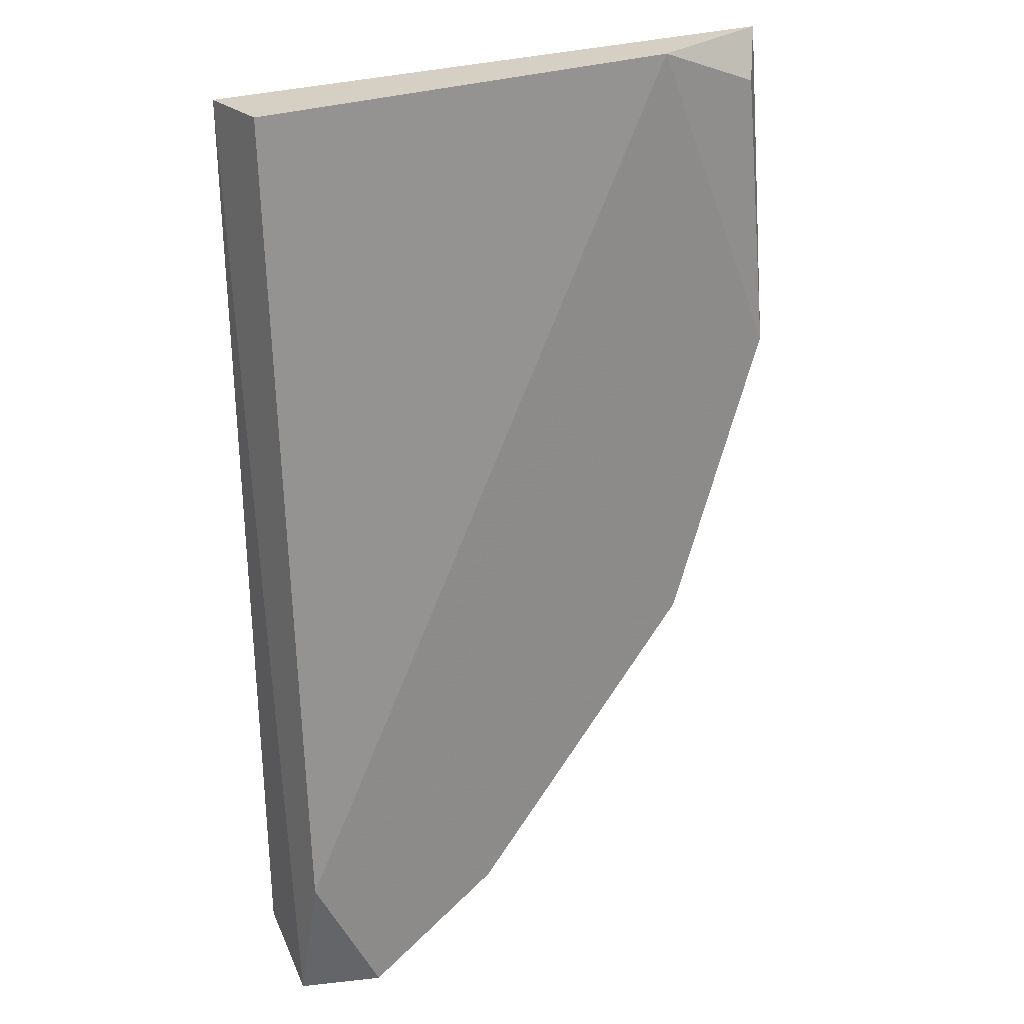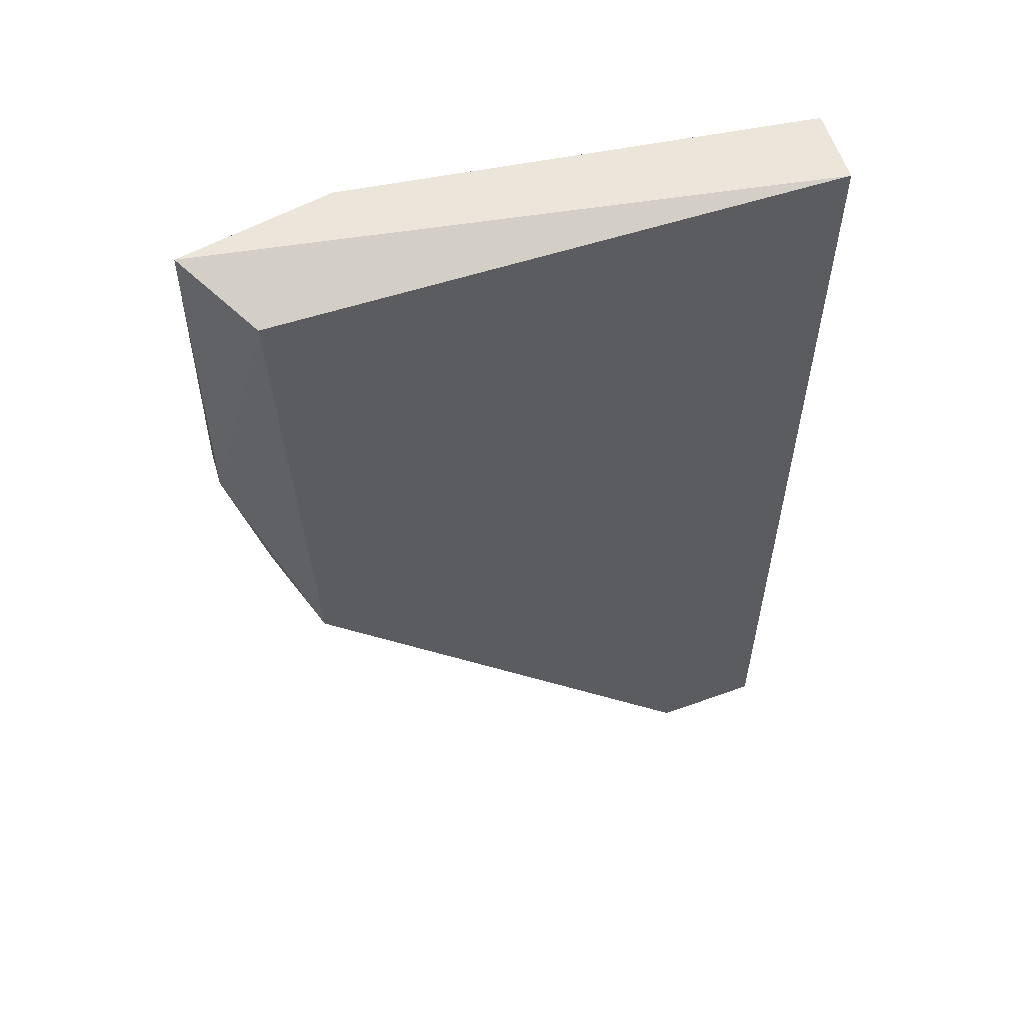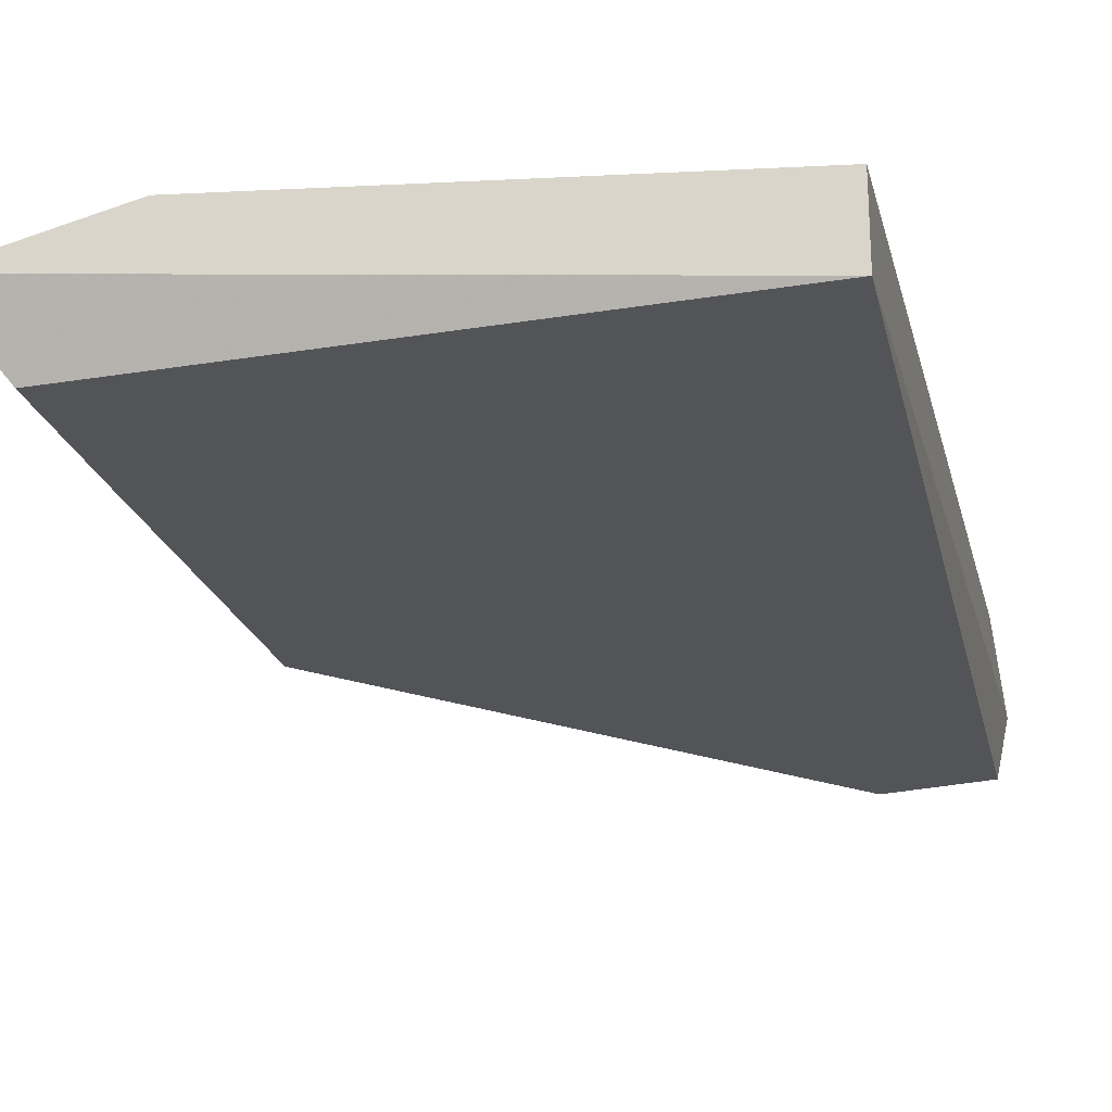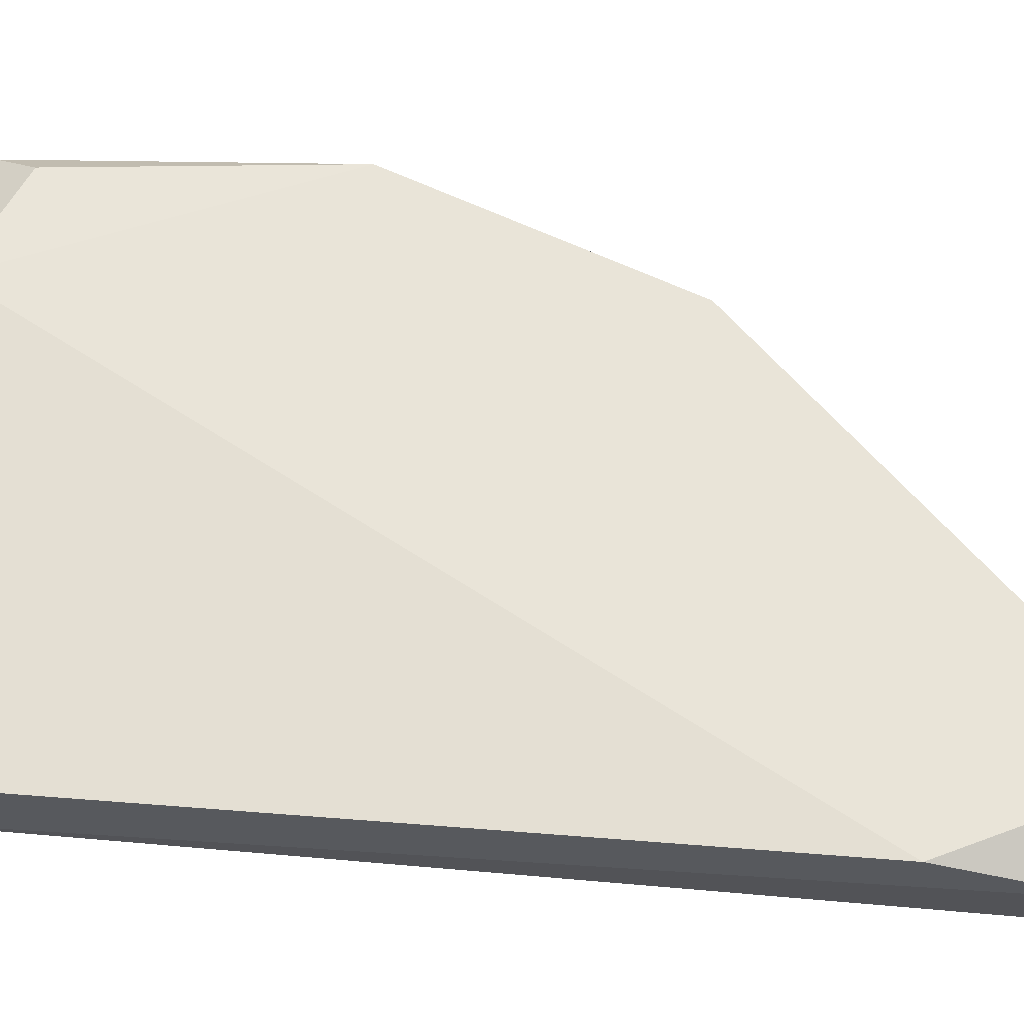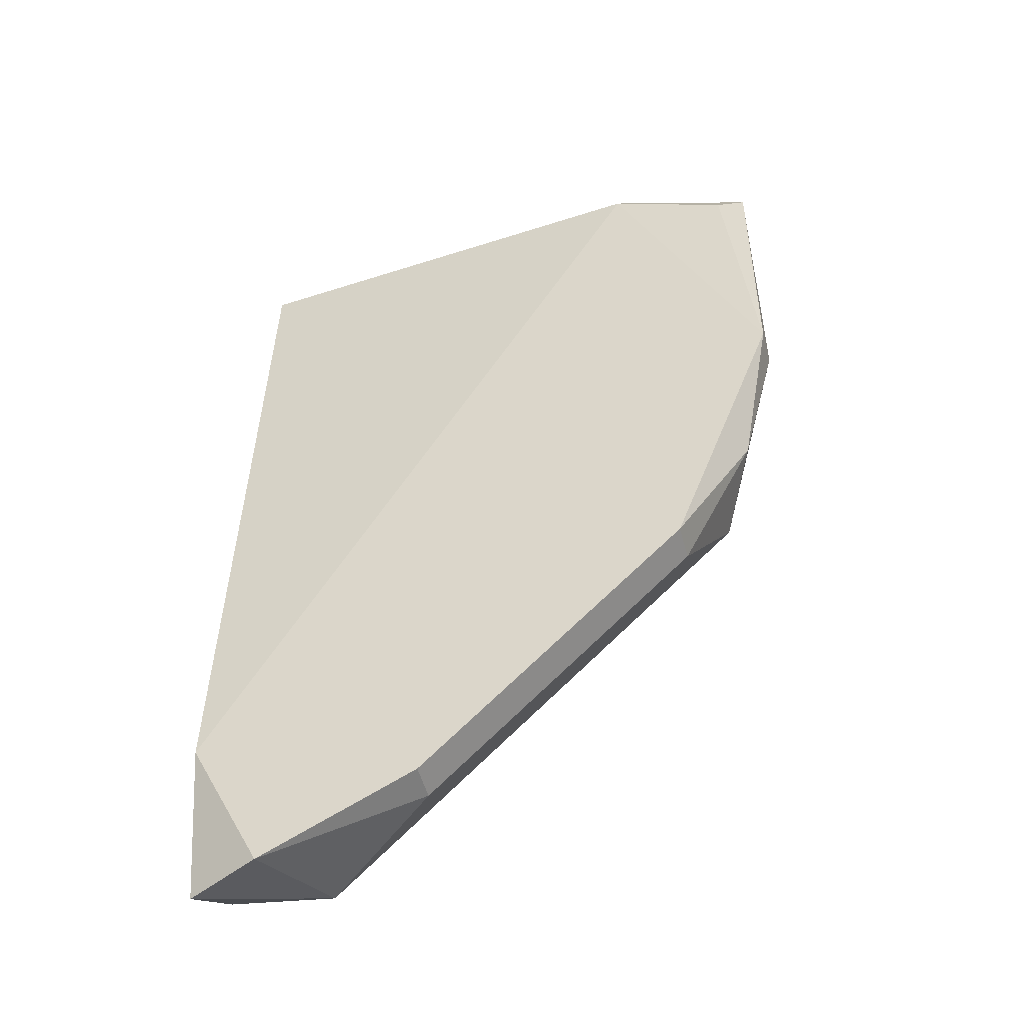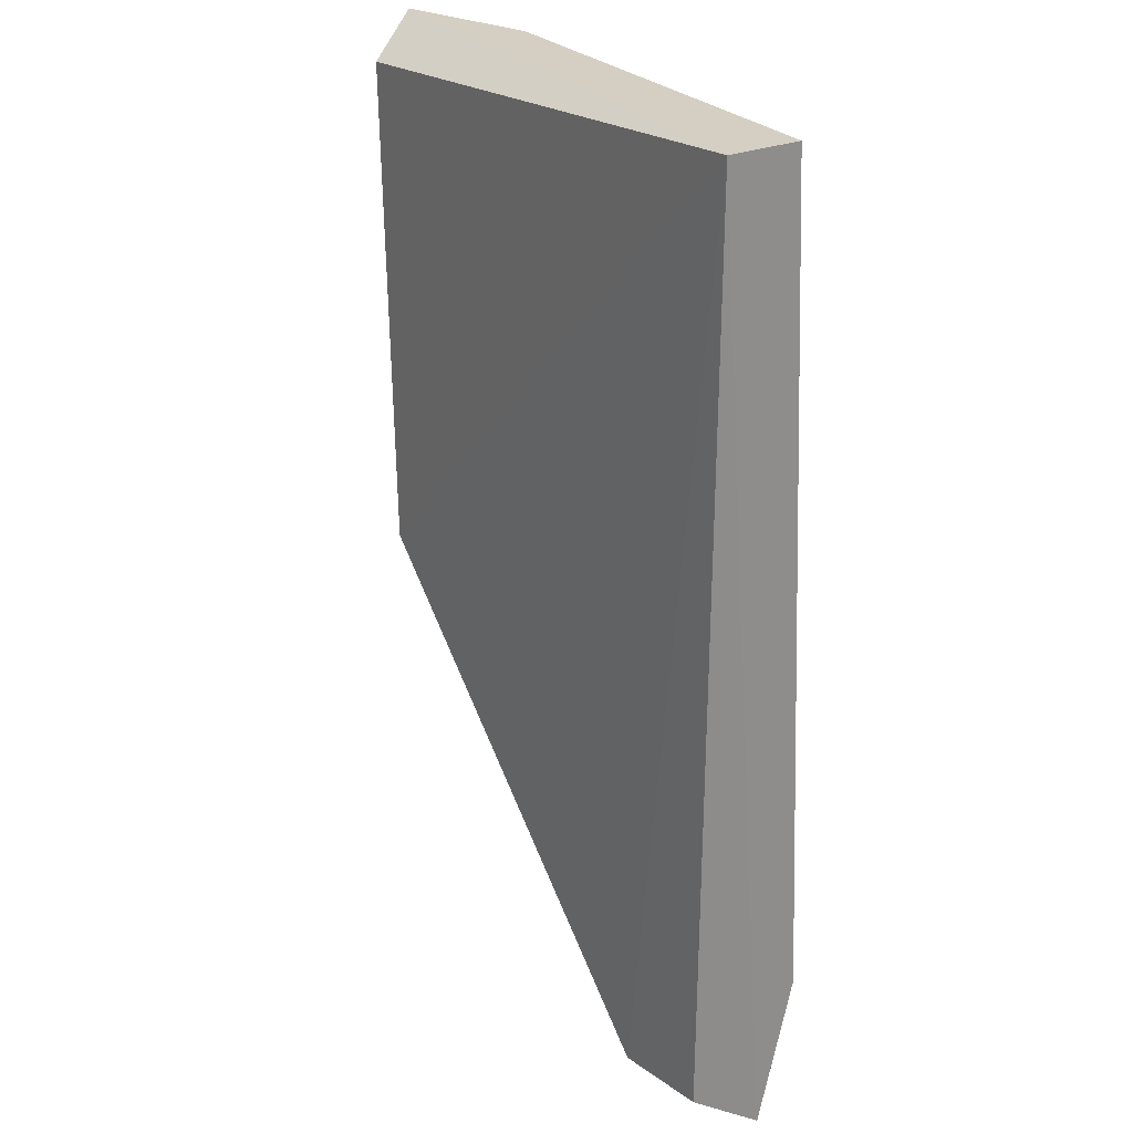
<metadata>
{"format":"obj","ext":"obj","renderer":"f3d","projection":"perspective","resolution":1024,"background":"white","views":[{"elev":26.2,"azim":143.6,"up":"+Z"},{"elev":55.7,"azim":-16.6,"up":"+Z"},{"elev":-23.3,"azim":12.9,"up":"+Y"},{"elev":60.3,"azim":95.7,"up":"+Y"},{"elev":-50.5,"azim":-165.3,"up":"+Z"},{"elev":25.7,"azim":55.3,"up":"+Z"}]}
</metadata>
<code>
v -0.1207 0.1303 0.048
v -0.2524 0.1413 0.048
v -0.1427 0.1413 -0.2374
v -0.1207 0.1084 0.048
v -0.1233 0.1089 -0.2226
v -0.2802 0.1095 0.03846
v -0.2964 0.1413 -0.0508
v -0.2744 0.1084 -0.1056
v -0.1207 0.1413 -0.1935
v -0.2634 0.1413 -0.1385
v -0.1537 0.1084 -0.2264
v -0.2964 0.1303 0.048
v -0.1866 0.1303 -0.2154
v -0.1207 0.1303 -0.2374
v -0.2964 0.1303 -0.0508
v -0.288 0.1398 0.03441
v -0.2854 0.1303 -0.09469
v -0.2634 0.1303 -0.1385
v -0.1866 0.1413 -0.2154
f 13 10 19
f 1 2 4
f 2 3 7
f 4 6 8
f 2 1 9
f 3 2 9
f 1 4 9
f 7 3 10
f 5 4 11
f 4 8 11
f 4 2 12
f 6 4 12
f 11 8 13
f 3 11 13
f 4 5 14
f 3 9 14
f 9 4 14
f 5 11 14
f 11 3 14
f 8 6 15
f 6 12 15
f 12 7 15
f 2 7 16
f 12 2 16
f 7 12 16
f 7 10 17
f 8 15 17
f 15 7 17
f 10 13 18
f 13 8 18
f 17 10 18
f 8 17 18
f 10 3 19
f 3 13 19

</code>
